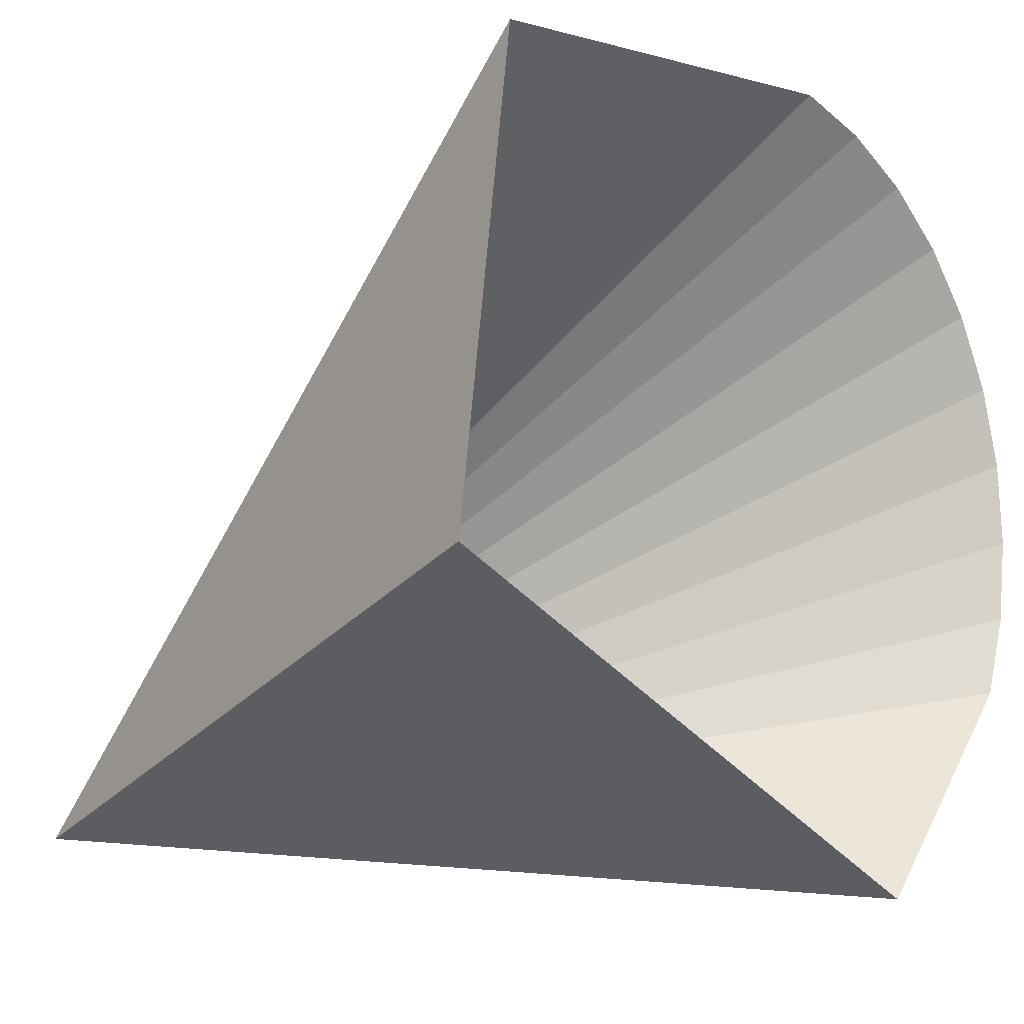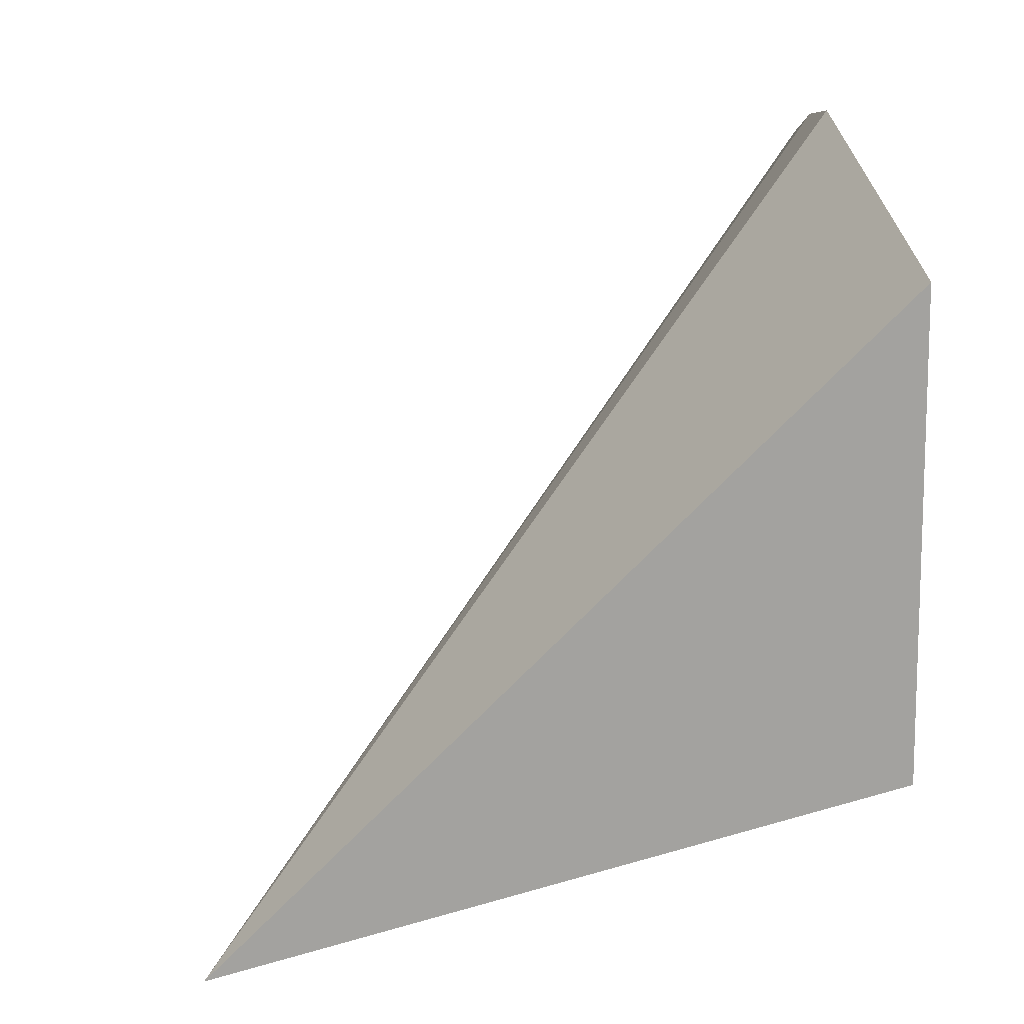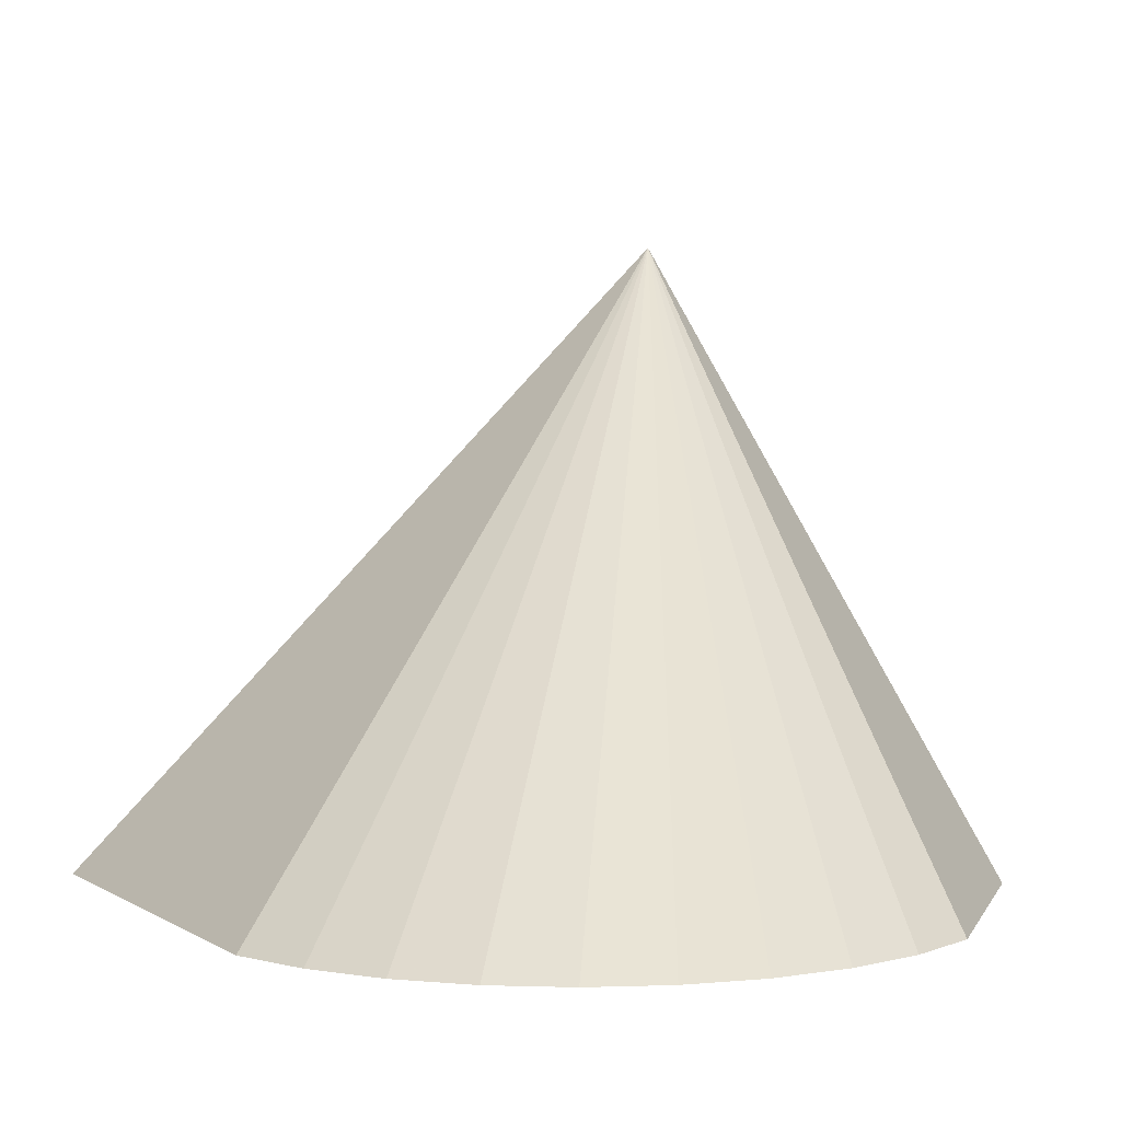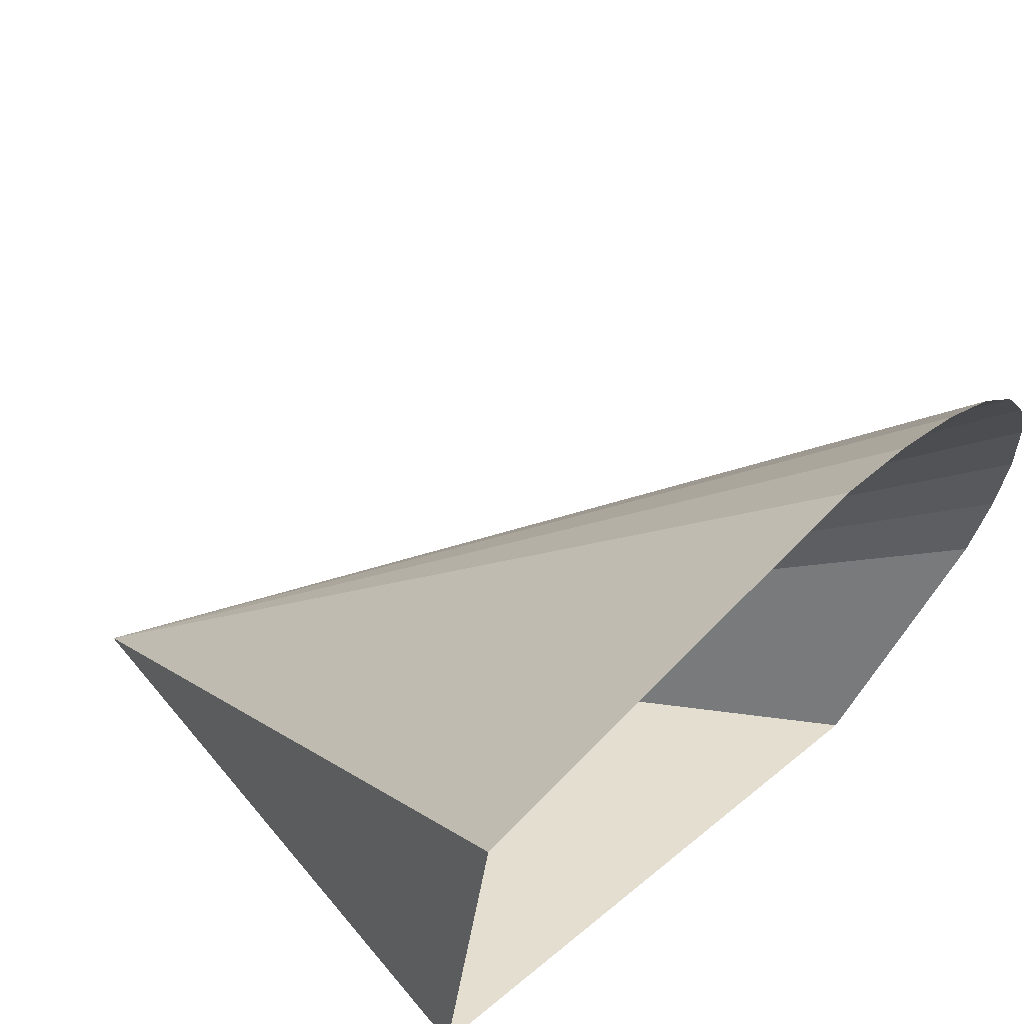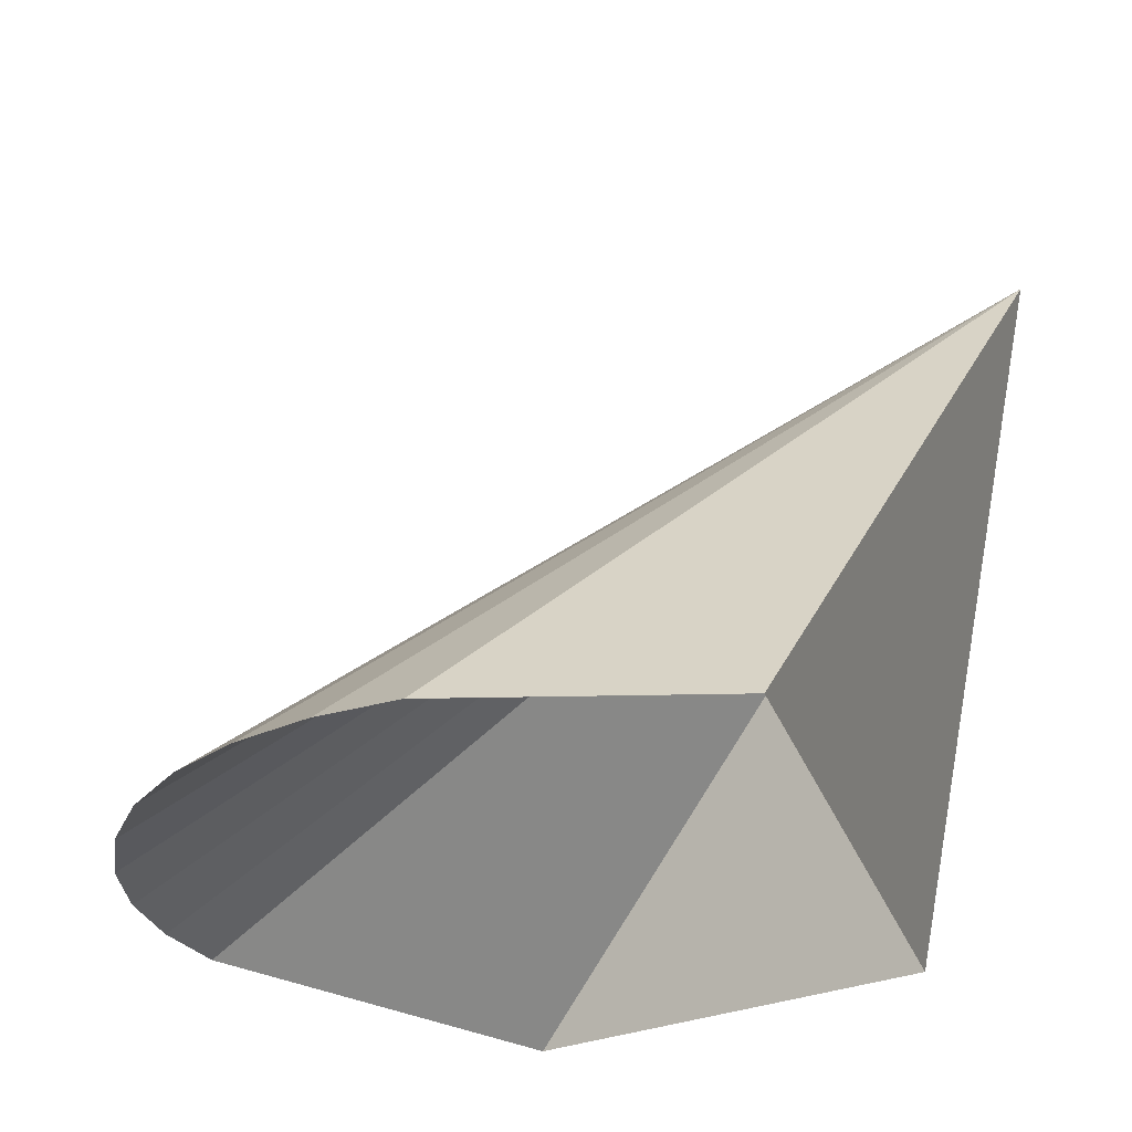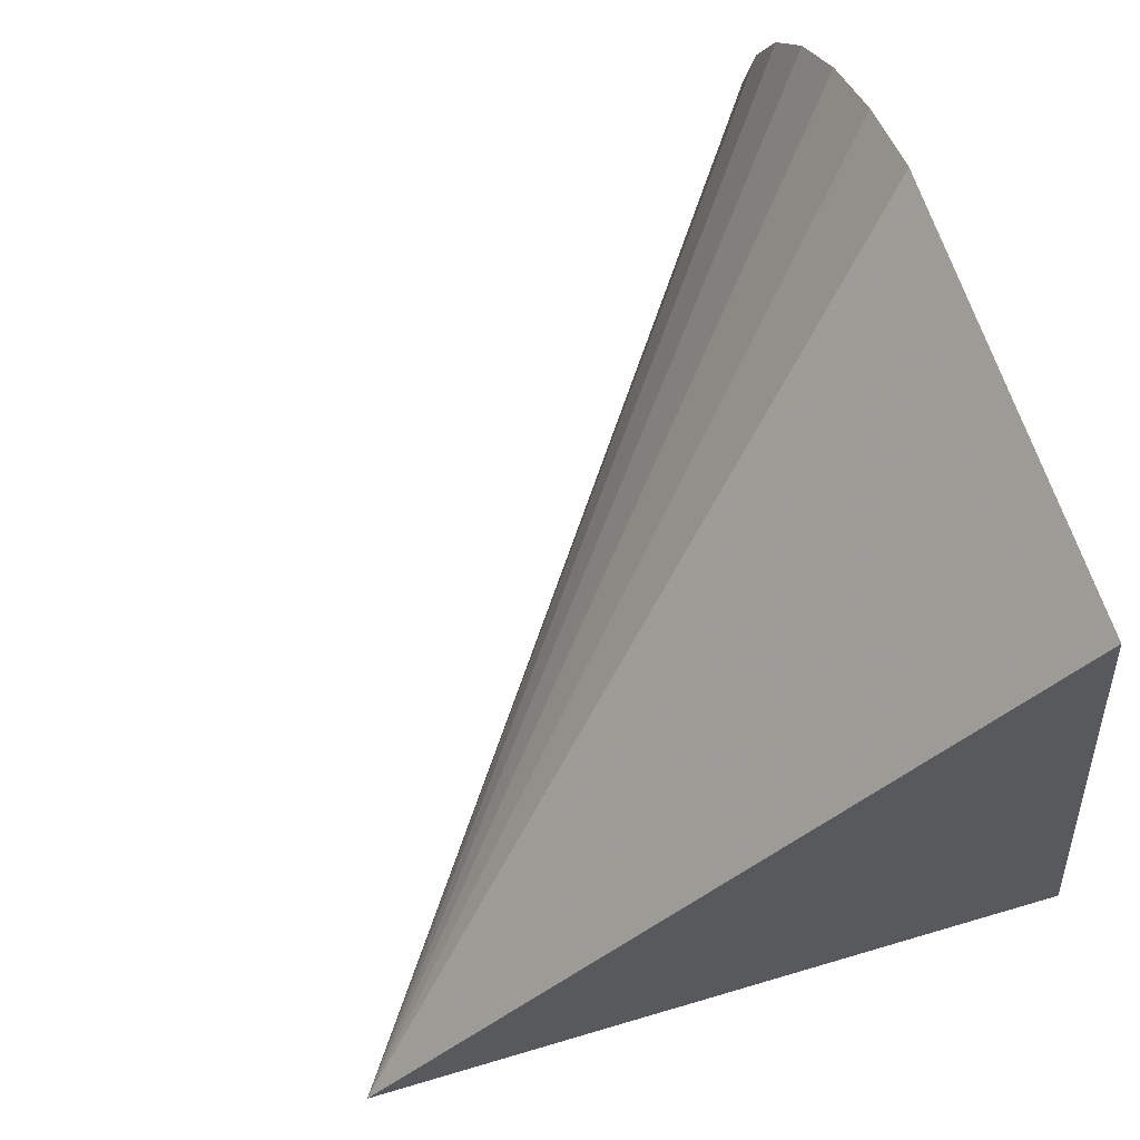
<metadata>
{"format":"obj","ext":"obj","renderer":"f3d","projection":"perspective","resolution":1024,"background":"white","views":[{"elev":-8.0,"azim":-47.3,"up":"+Z"},{"elev":24.1,"azim":-95.3,"up":"+Z"},{"elev":3.8,"azim":56.4,"up":"+Y"},{"elev":64.2,"azim":-45.2,"up":"+Z"},{"elev":-27.4,"azim":132.5,"up":"+Y"},{"elev":65.7,"azim":-109.7,"up":"+Z"}]}
</metadata>
<code>
v 8.607 0.001054 2.689
v 8.563 0.001054 3.17
v 8.426 0.001054 3.632
v 8.202 0.001054 4.059
v 7.899 0.001054 4.434
v 7.528 0.001054 4.742
v 7.105 0.001054 4.973
v 6.644 0.001054 5.116
v 8.413 0.001054 1.749
v 8.556 0.001054 2.21
v 7.364 0.001054 0.518
v 4.093 0.001054 4.917
v 3.732 0.001054 2.244
v 4.279 3.808 0.8639
f 2 1 14
f 14 3 2
f 14 4 3
f 14 5 4
f 14 6 5
f 14 7 6
f 14 8 7
f 14 12 8
f 14 9 11
f 14 10 9
f 14 1 10
f 11 13 14
f 13 12 14

</code>
